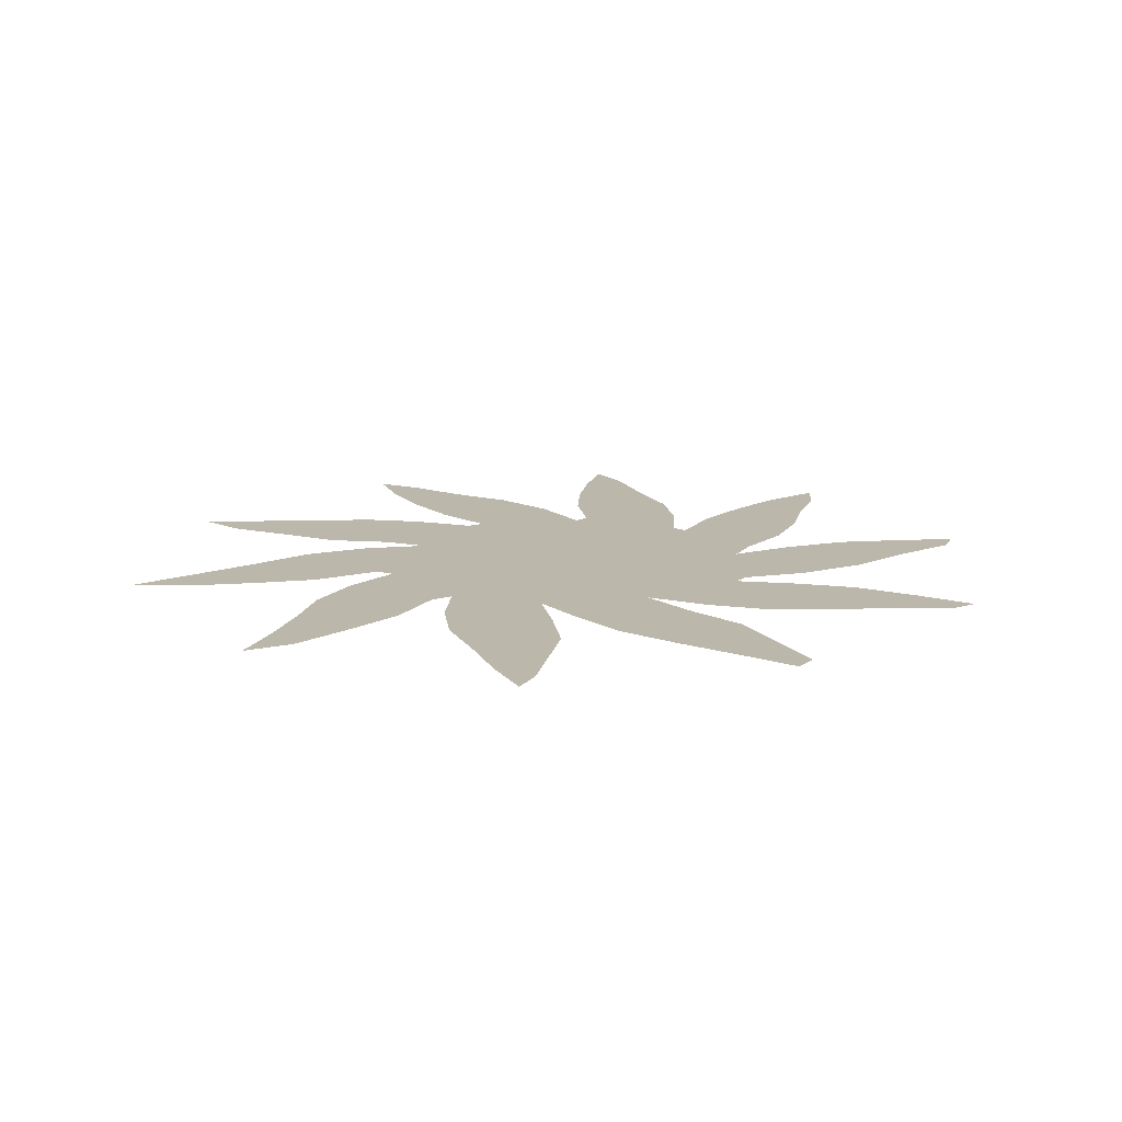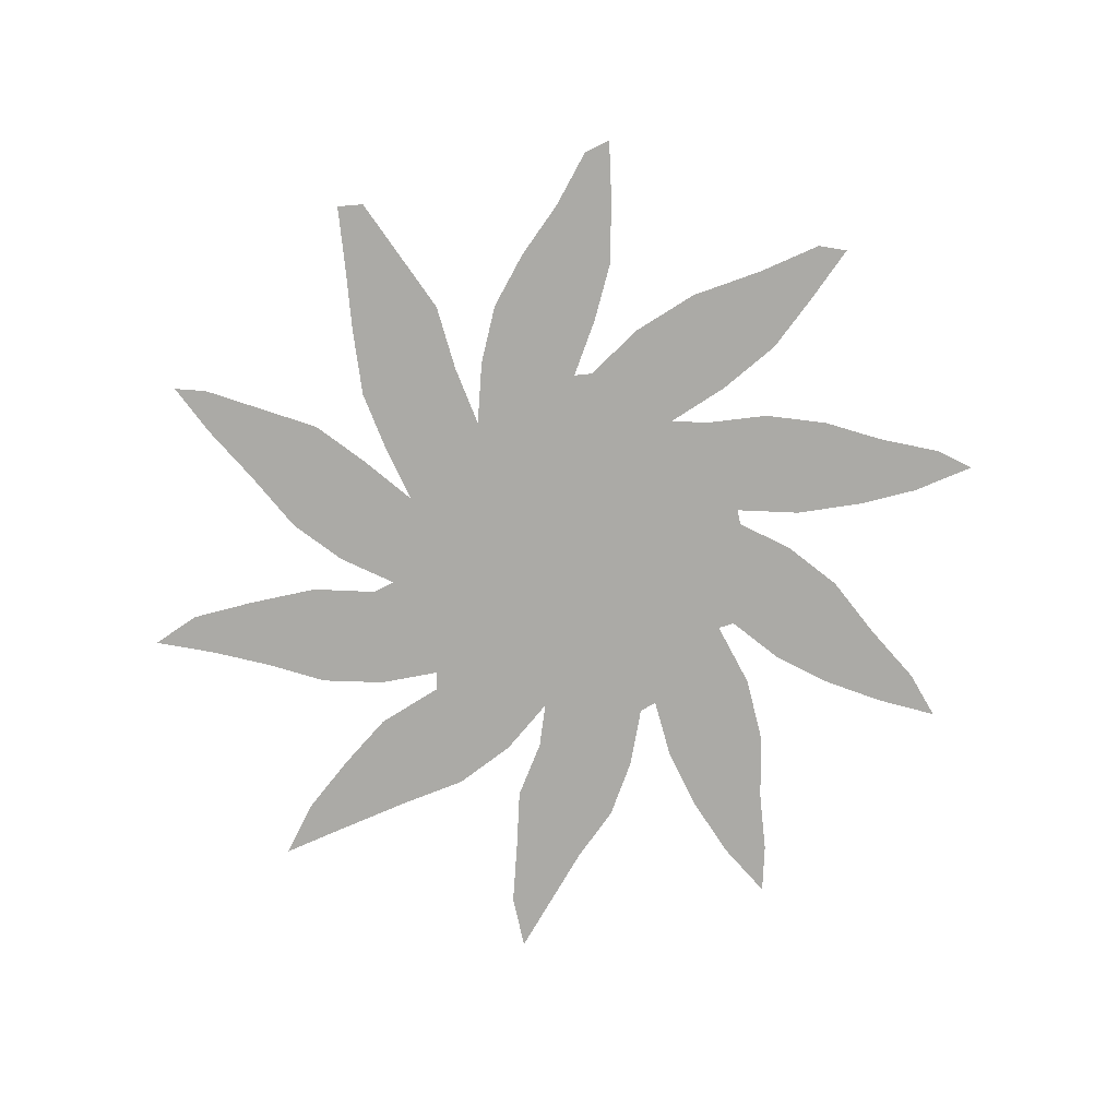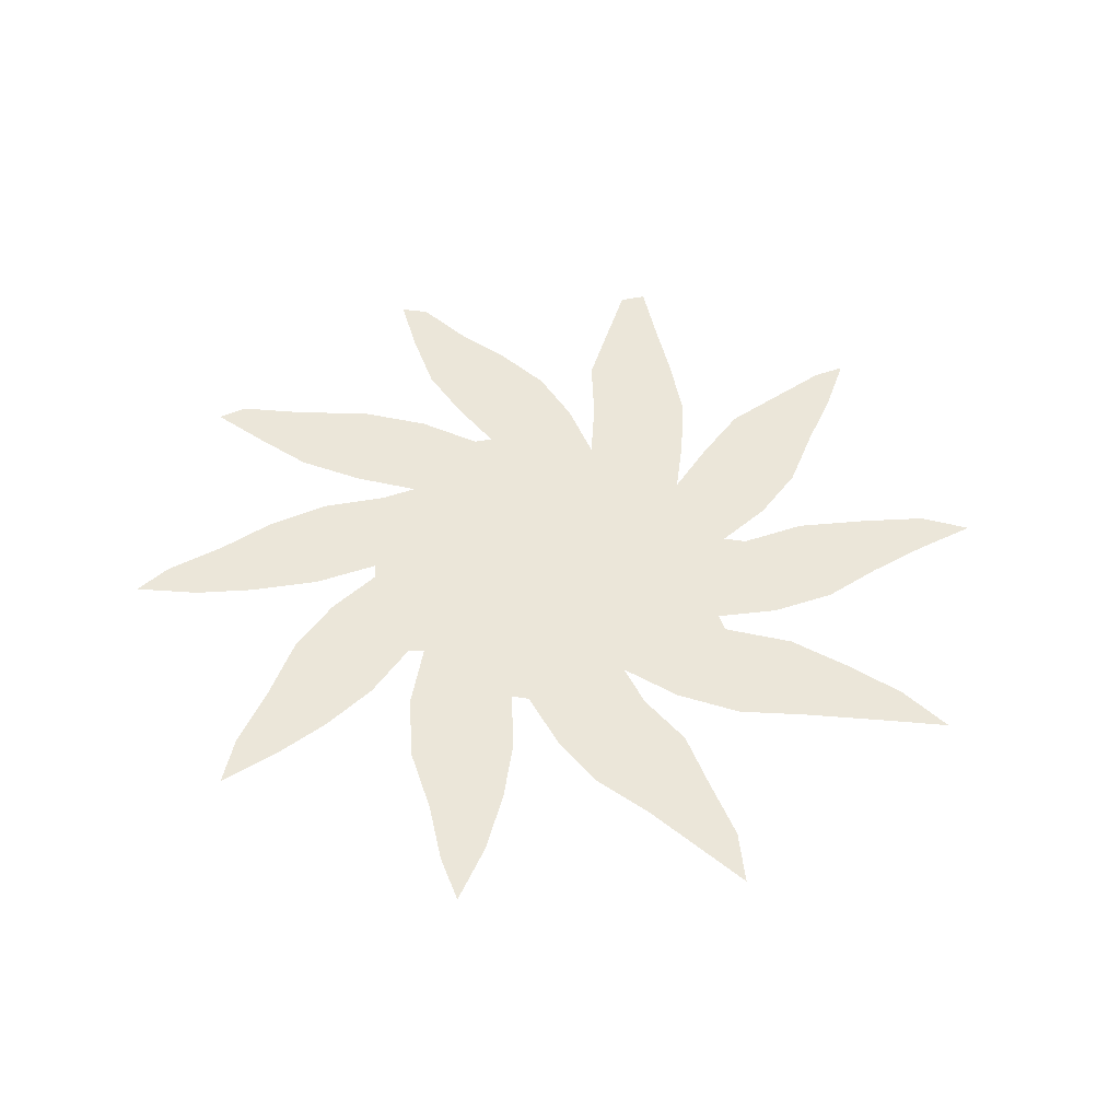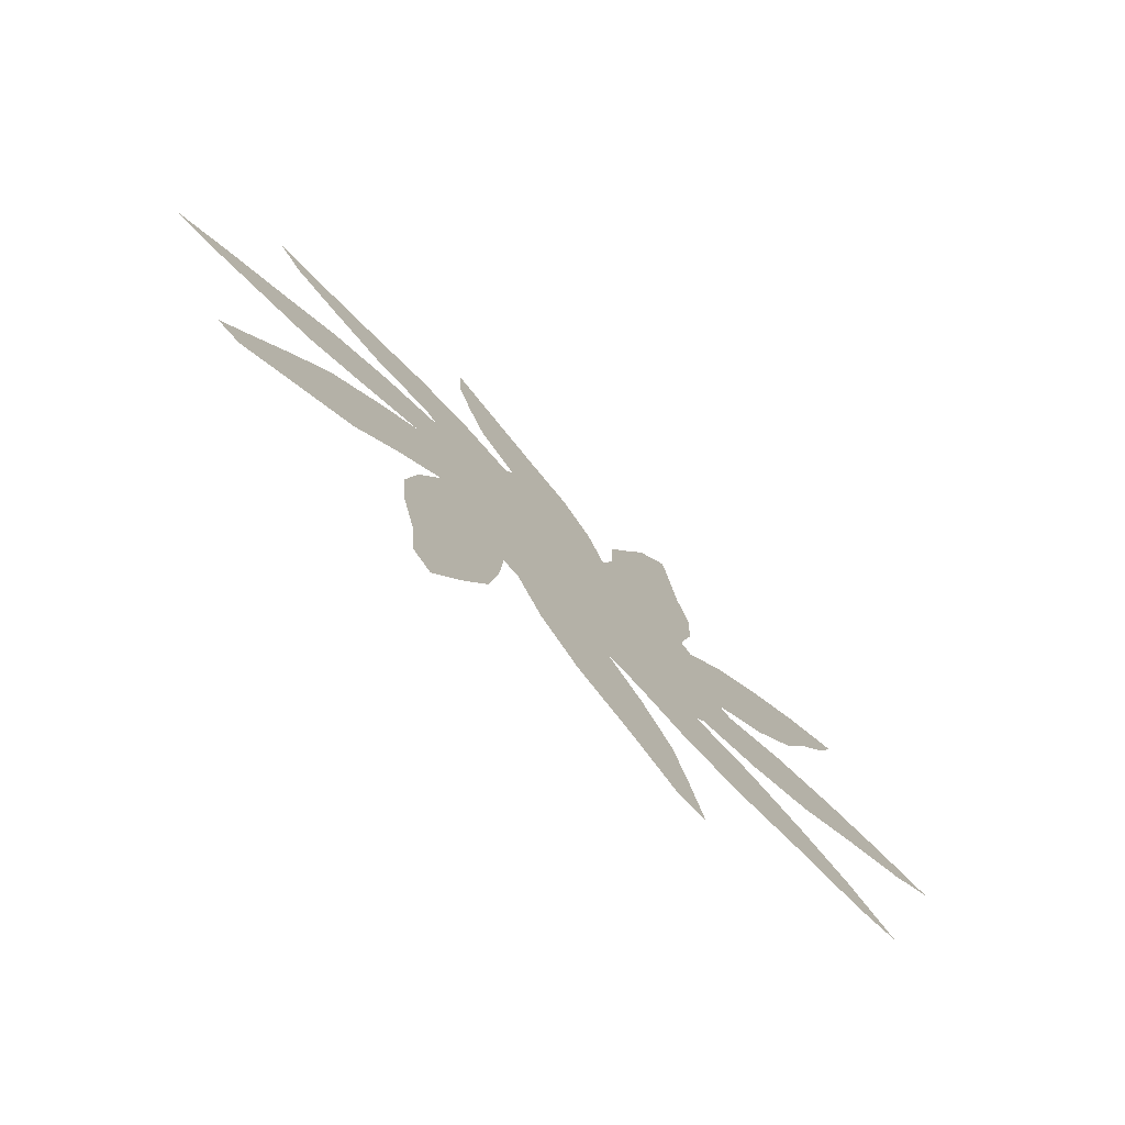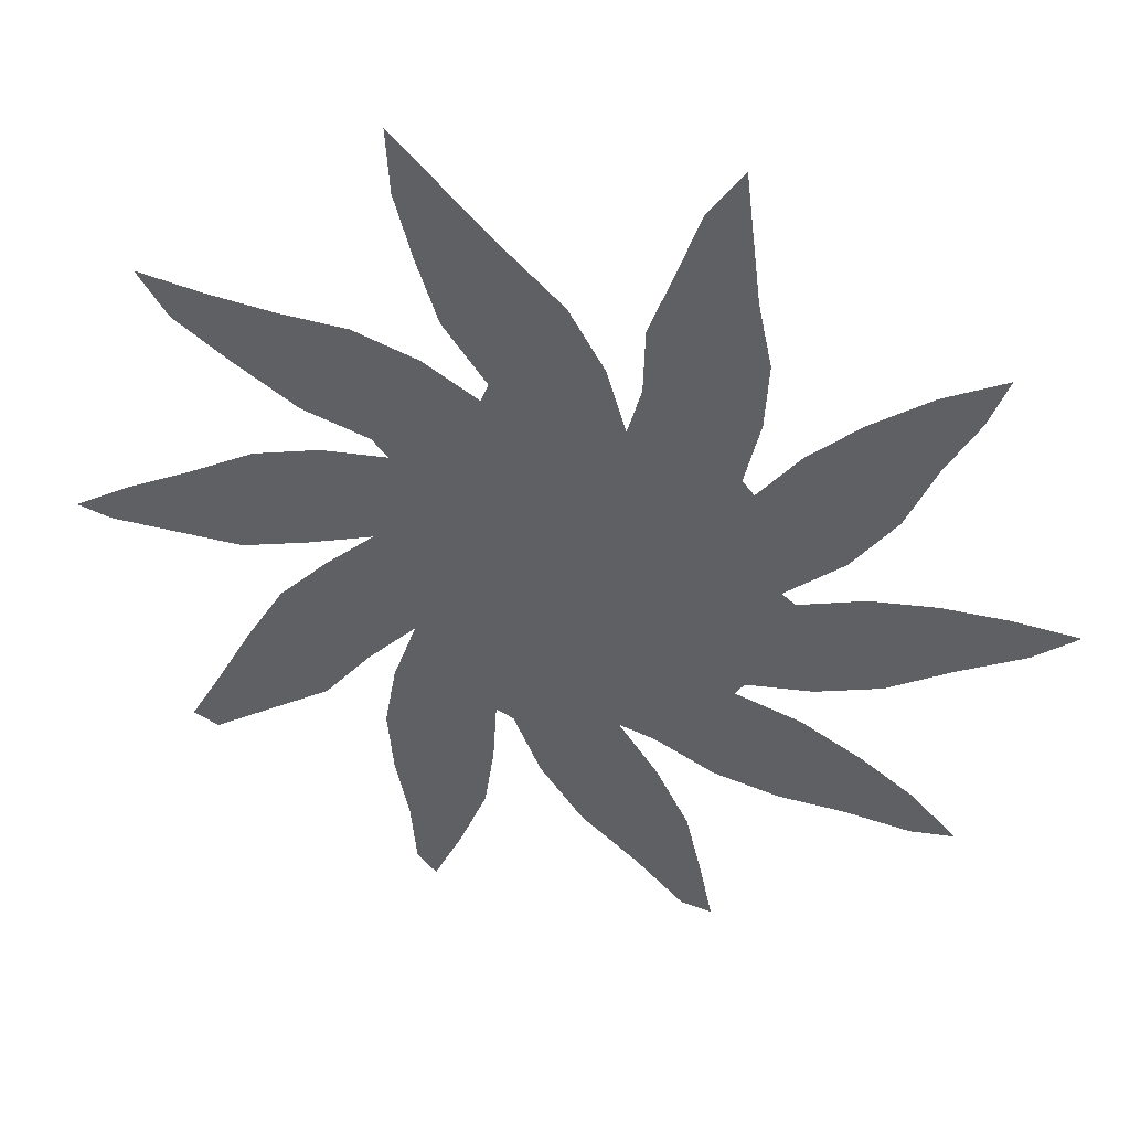
<metadata>
{"format":"obj","ext":"obj","renderer":"f3d","projection":"perspective","resolution":1024,"background":"white","views":[{"elev":14.4,"azim":-84.1,"up":"+Z"},{"elev":-75.8,"azim":-23.4,"up":"+Z"},{"elev":47.7,"azim":138.4,"up":"+Z"},{"elev":-77.4,"azim":-43.2,"up":"+Y"},{"elev":42.0,"azim":11.8,"up":"+Y"}]}
</metadata>
<code>
v 0 0.4699 0
v 0.05622 0.502 0
v 0.1245 0.5341 0
v 0.1908 0.5683 0
v 0.259 0.5843 0
v 0.3273 0.5864 0
v 0.3112 0.6064 0
v 0.243 0.6325 0
v 0.1787 0.6787 0
v 0.1225 0.7229 0
v 0.09237 0.7711 0
v 0.1606 0.755 0
v 0.2289 0.743 0
v 0.2972 0.7349 0
v 0.3634 0.7088 0
v 0.4197 0.6707 0
v 0.4277 0.6908 0
v 0.3835 0.755 0
v 0.3614 0.8233 0
v 0.3434 0.8916 0
v 0.3394 0.9598 0
v 0.3876 0.9076 0
v 0.4478 0.8434 0
v 0.502 0.7892 0
v 0.5382 0.7249 0
v 0.5582 0.6566 0
v 0.5723 0.7068 0
v 0.5743 0.7751 0
v 0.5984 0.8394 0
v 0.6225 0.9076 0
v 0.6586 0.9578 0
v 0.6667 0.8896 0
v 0.6747 0.8213 0
v 0.6888 0.753 0
v 0.6847 0.6847 0
v 0.6687 0.6165 0
v 0.6807 0.6004 0
v 0.7249 0.6546 0
v 0.7791 0.7008 0
v 0.8394 0.741 0
v 0.9036 0.7711 0
v 0.8835 0.7189 0
v 0.8494 0.6586 0
v 0.8193 0.5904 0
v 0.7731 0.5301 0
v 0.7128 0.4819 0
v 0.7269 0.4699 0
v 0.7952 0.4879 0
v 0.8635 0.492 0
v 0.9317 0.4879 0
v 1 0.4779 0
v 0.9538 0.4438 0
v 0.8855 0.4117 0
v 0.8193 0.3755 0
v 0.751 0.3574 0
v 0.6827 0.3534 0
v 0.6727 0.3394 0
v 0.741 0.3132 0
v 0.8052 0.2731 0
v 0.8574 0.2329 0
v 0.9076 0.1807 0
v 0.8615 0.1787 0
v 0.7932 0.1928 0
v 0.7249 0.2008 0
v 0.6566 0.2209 0
v 0.5944 0.257 0
v 0.5562 0.2711 0
v 0.5964 0.2108 0
v 0.6305 0.1426 0
v 0.6466 0.0743 0
v 0.6606 0.006024 0
v 0.6285 0.01406 0
v 0.5783 0.06827 0
v 0.5181 0.1245 0
v 0.4739 0.1888 0
v 0.4458 0.257 0
v 0.4277 0.2671 0
v 0.4237 0.1988 0
v 0.4137 0.1305 0
v 0.3855 0.06225 0
v 0.3554 0 0
v 0.3353 0.0241 0
v 0.3293 0.09237 0
v 0.3153 0.1606 0
v 0.3092 0.2289 0
v 0.3213 0.2972 0
v 0.3454 0.3655 0
v 0.2952 0.3153 0
v 0.247 0.257 0
v 0.1847 0.2189 0
v 0.1225 0.1807 0
v 0.09639 0.1948 0
v 0.1305 0.255 0
v 0.1667 0.3213 0
v 0.2068 0.3876 0
v 0.257 0.4377 0
v 0.3072 0.4819 0
v 0.239 0.4618 0
v 0.1707 0.4458 0
v 0.1024 0.4518 0
v 0.03414 0.4578 0
f 26 97 87
f 18 23 19
f 18 24 23
f 26 46 37
f 37 46 45
f 50 52 51
f 1 101 2
f 6 97 26
f 6 26 16
f 17 24 18
f 17 25 24
f 16 26 17
f 17 26 25
f 10 12 11
f 9 12 10
f 9 13 12
f 19 23 22
f 59 63 60
f 78 85 84
f 78 84 79
f 79 84 83
f 46 67 56
f 26 87 67
f 26 67 46
f 5 97 6
f 30 32 31
f 20 22 21
f 19 22 20
f 60 62 61
f 60 63 62
f 40 42 41
f 28 34 33
f 37 45 38
f 38 45 44
f 26 37 36
f 26 36 35
f 87 97 96
f 2 100 3
f 2 101 100
f 80 82 81
f 79 83 80
f 80 83 82
f 56 67 57
f 57 65 58
f 67 87 77
f 67 77 76
f 77 87 86
f 77 86 85
f 77 85 78
f 6 16 7
f 7 16 15
f 28 33 29
f 29 33 32
f 29 32 30
f 26 35 27
f 27 35 34
f 27 34 28
f 50 53 52
f 49 53 50
f 48 54 53
f 48 53 49
f 40 43 42
f 39 43 40
f 38 44 39
f 39 44 43
f 47 54 48
f 47 55 54
f 46 56 47
f 47 56 55
f 90 93 91
f 91 93 92
f 5 98 97
f 4 98 5
f 70 72 71
f 70 73 72
f 67 76 75
f 67 75 68
f 68 75 74
f 7 15 14
f 87 96 88
f 88 96 95
f 89 94 90
f 90 94 93
f 88 95 94
f 88 94 89
f 3 99 4
f 4 99 98
f 3 100 99
f 58 65 64
f 58 64 59
f 59 64 63
f 57 67 66
f 57 66 65
f 69 74 73
f 68 74 69
f 69 73 70
f 7 14 8
f 8 13 9
f 8 14 13

</code>
